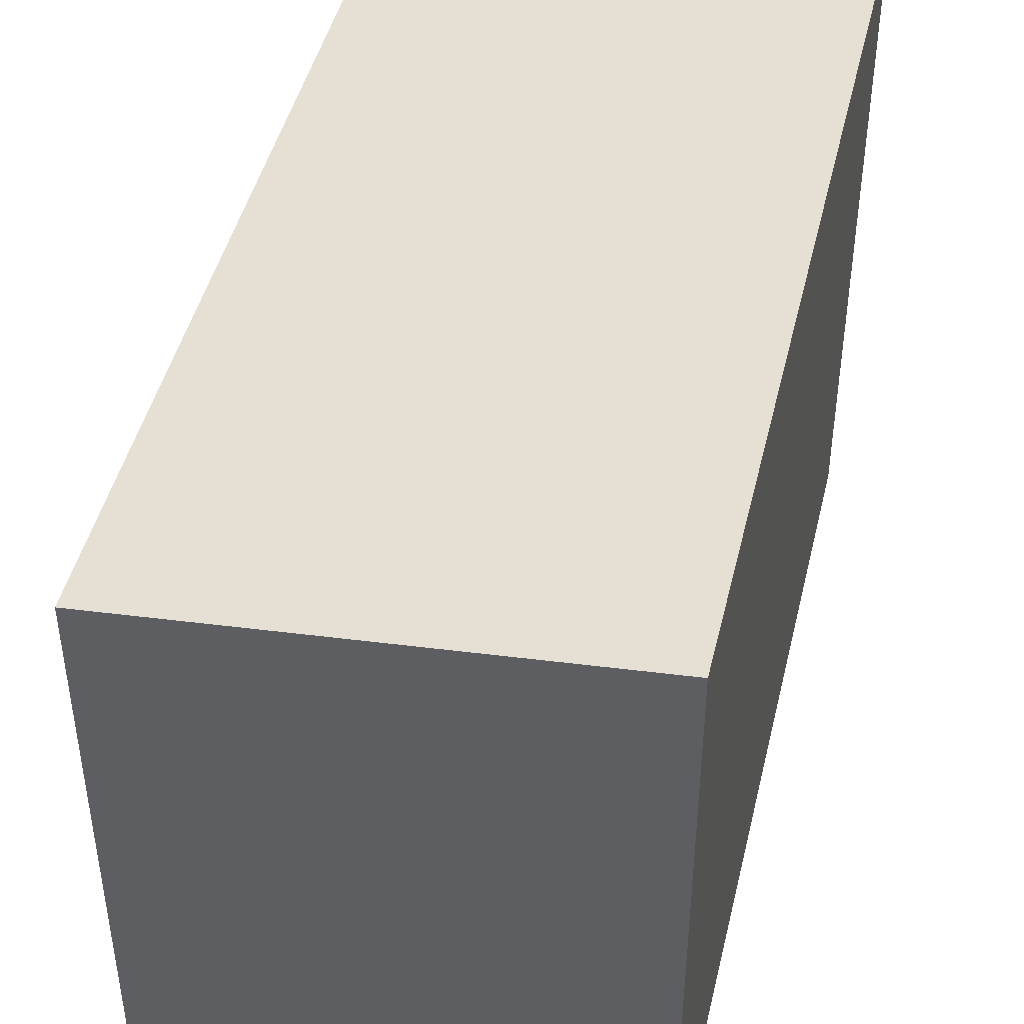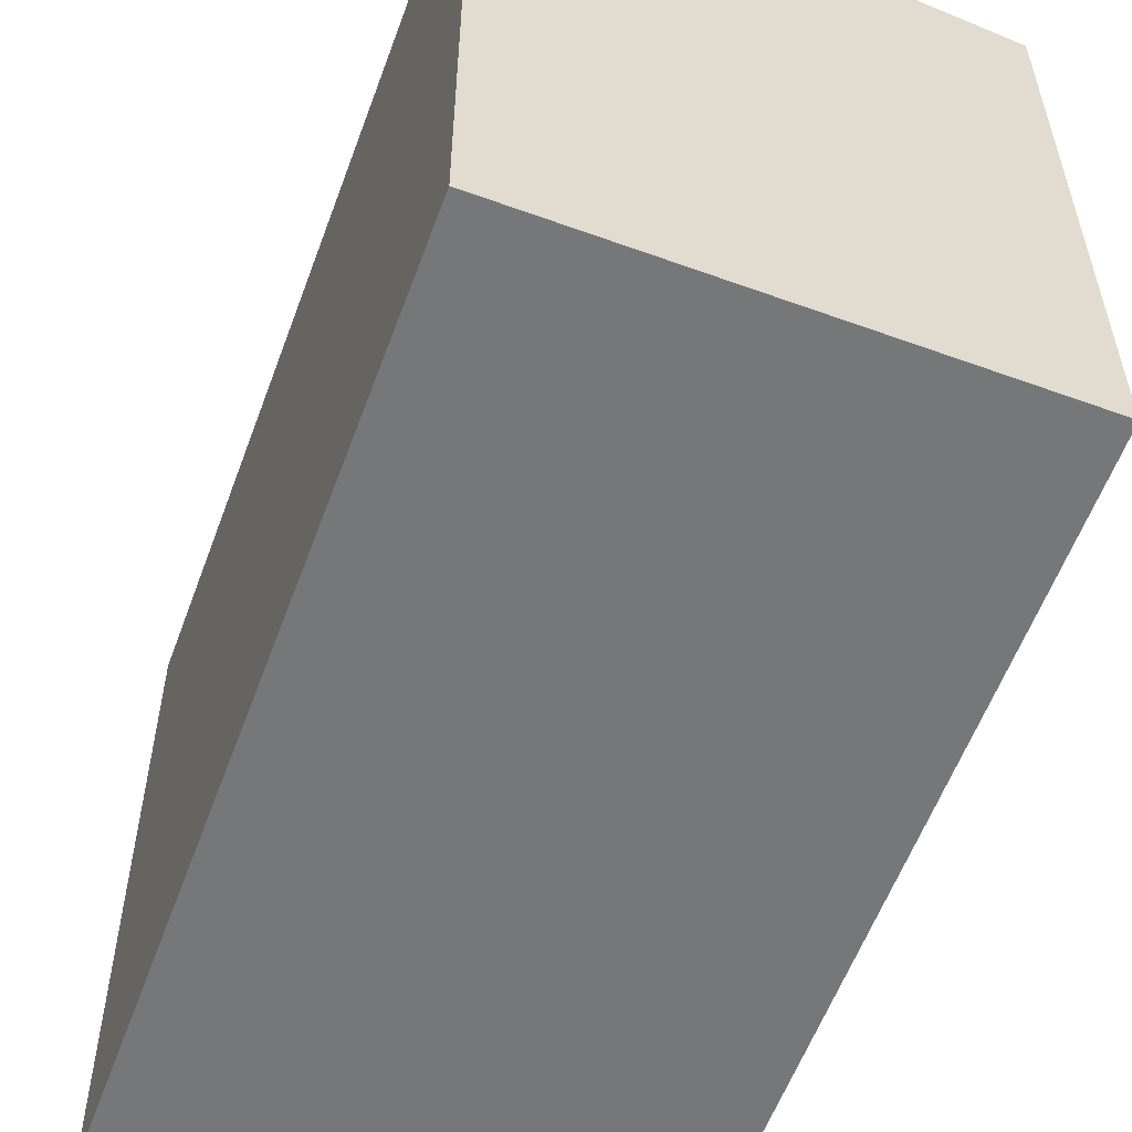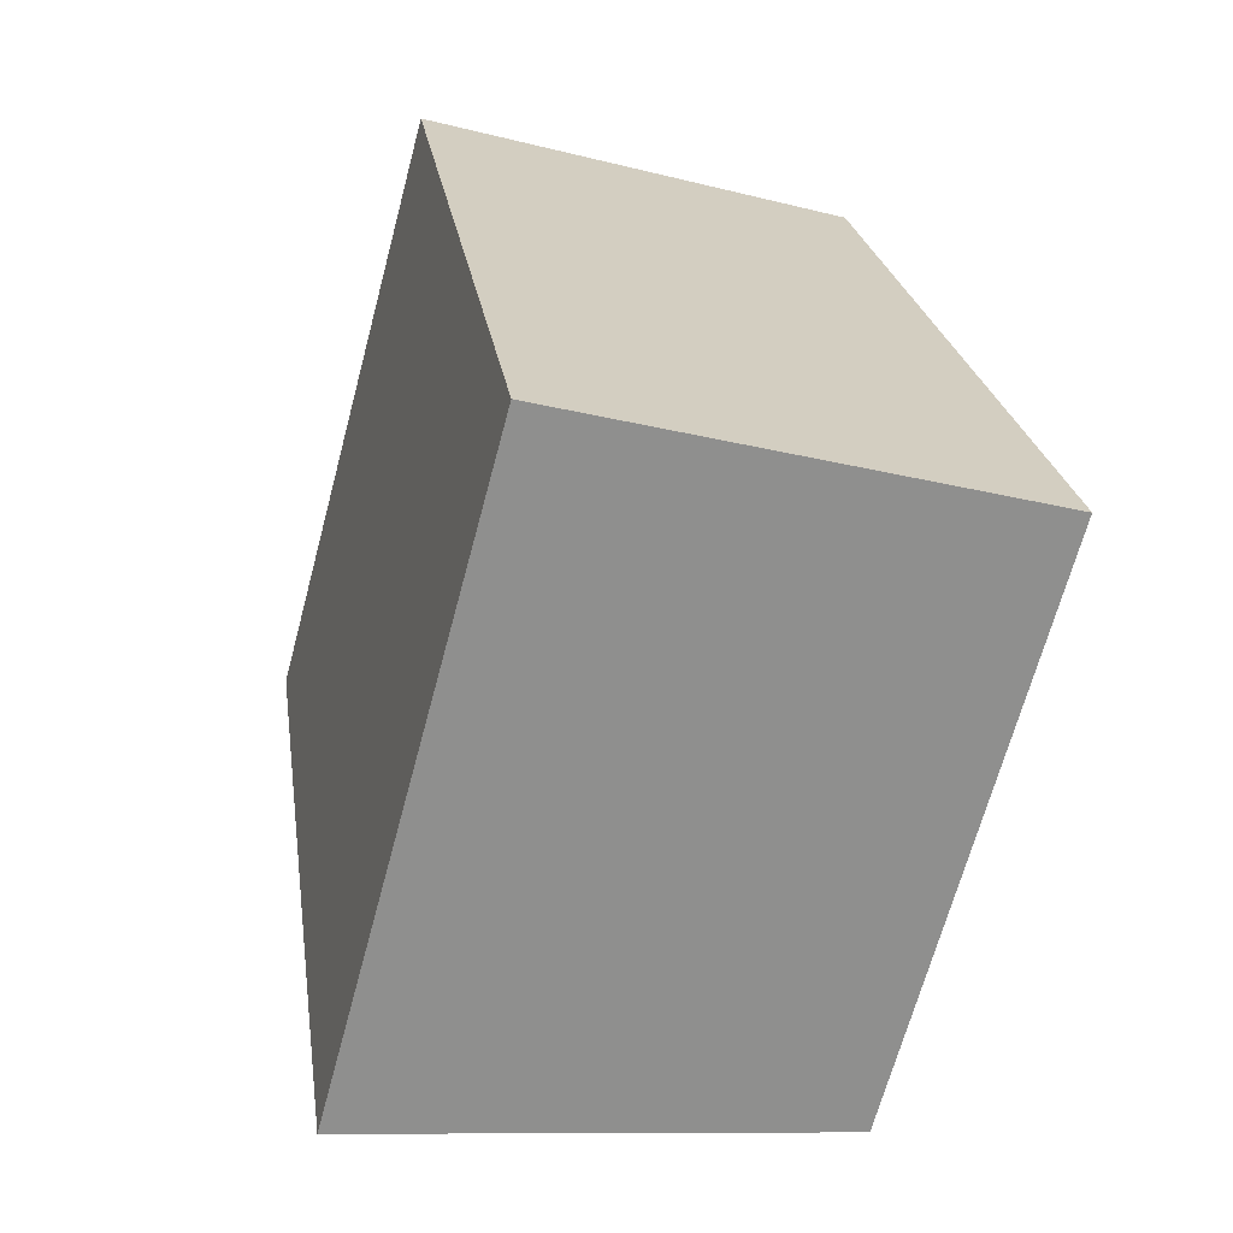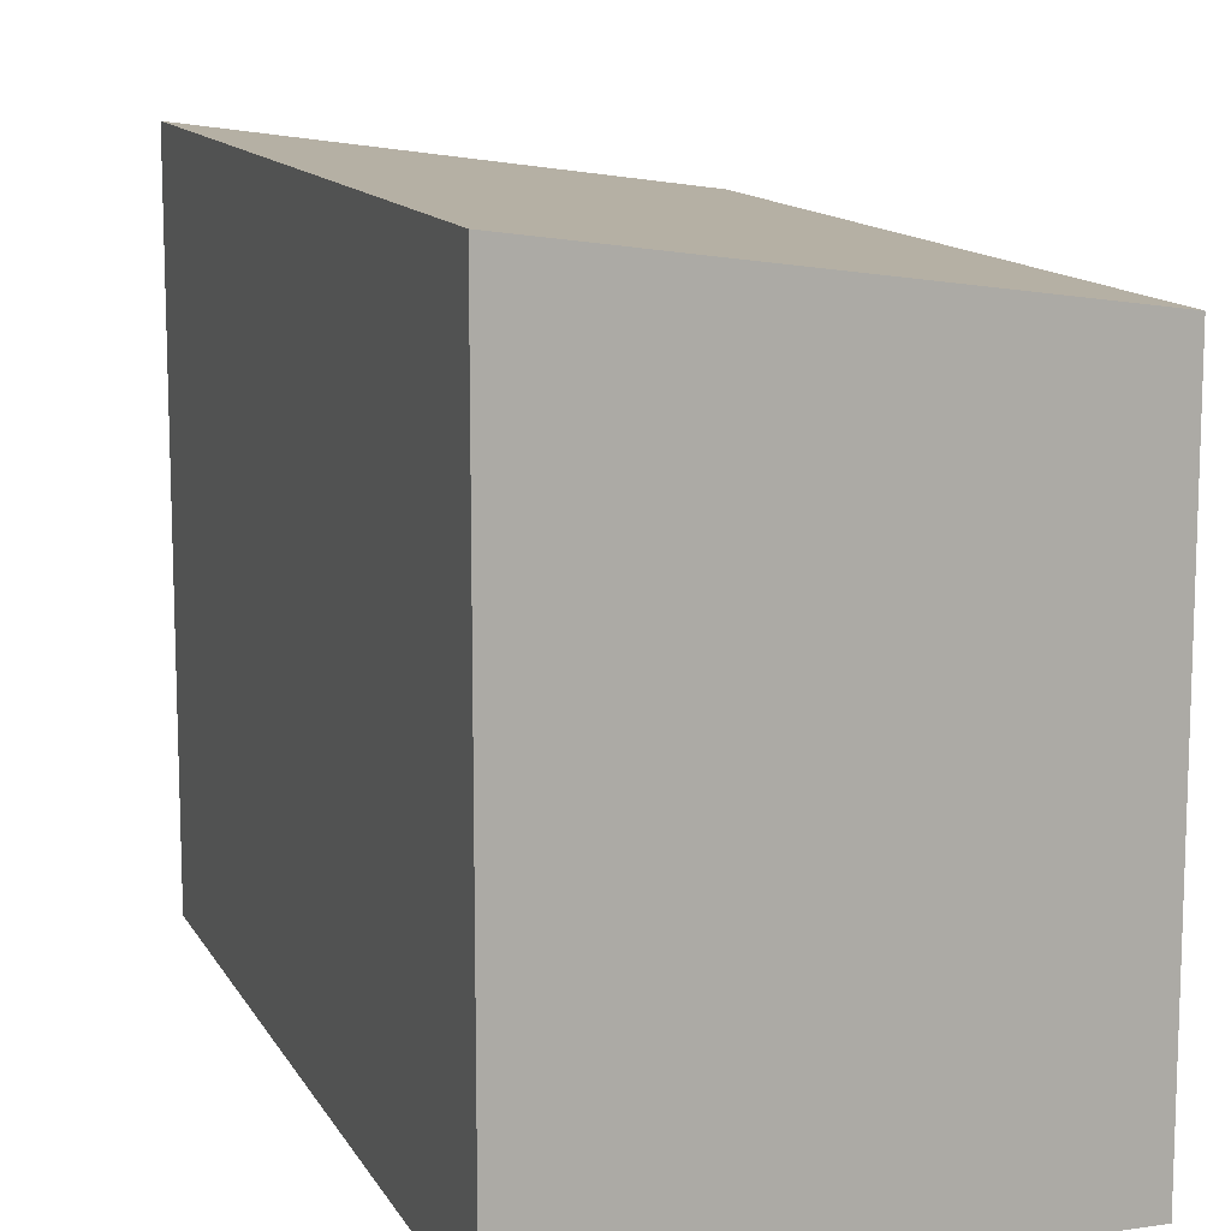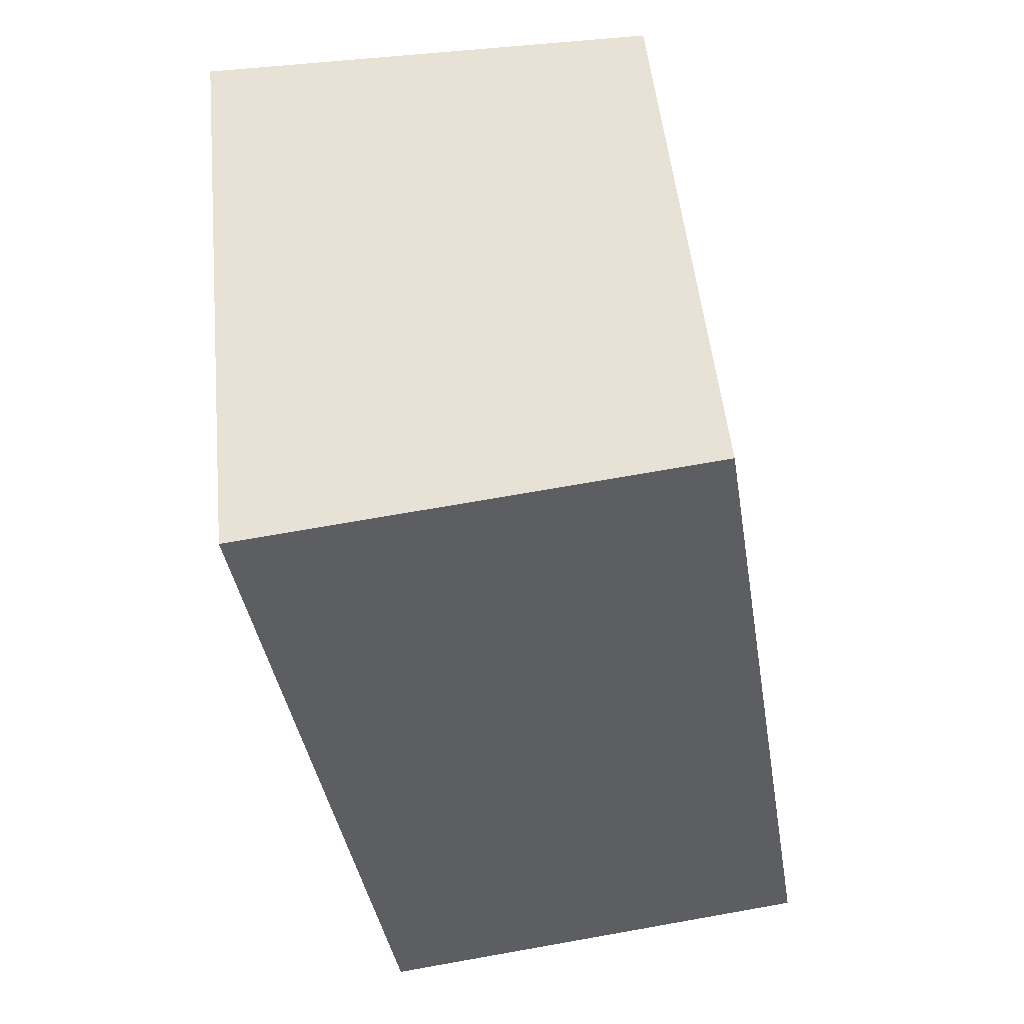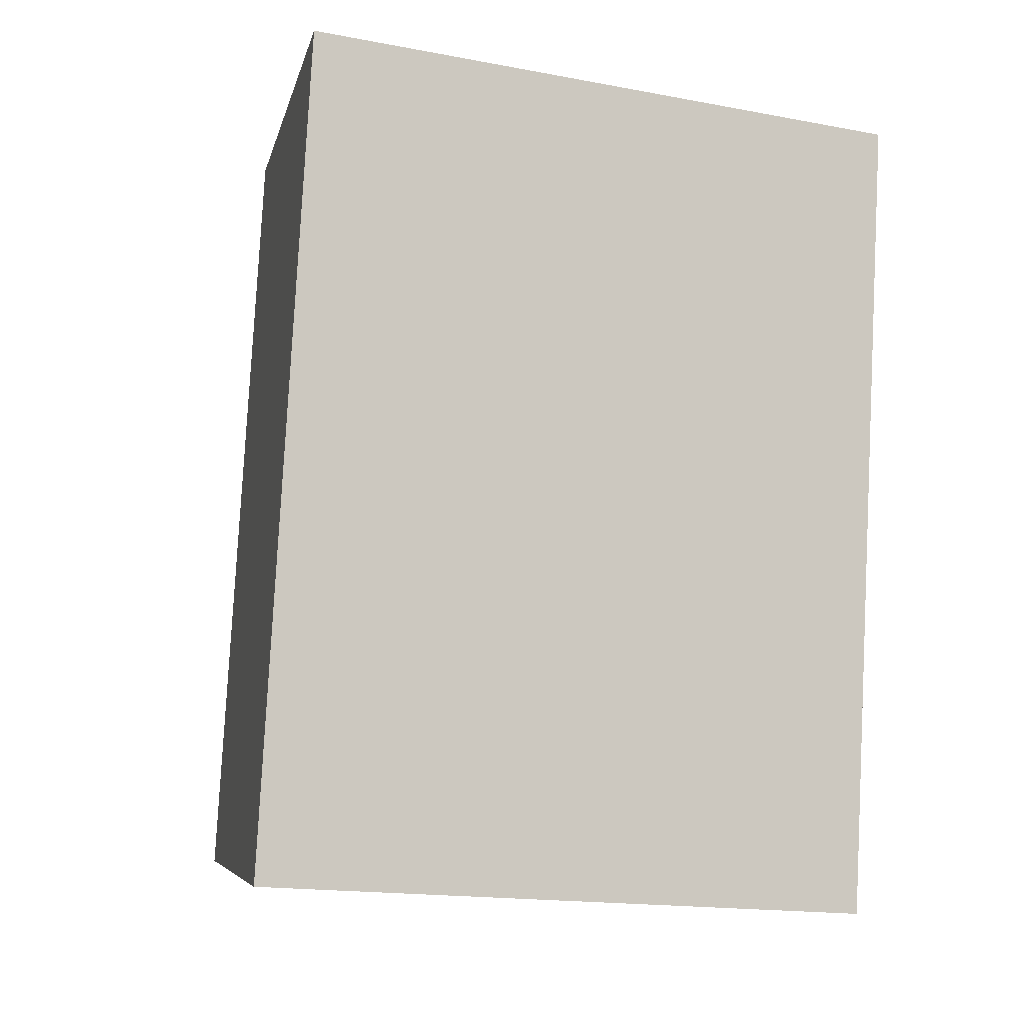
<metadata>
{"format":"obj","ext":"obj","renderer":"f3d","projection":"perspective","resolution":1024,"background":"white","views":[{"elev":46.0,"azim":-175.4,"up":"+Y"},{"elev":-57.1,"azim":-28.7,"up":"+Y"},{"elev":-67.7,"azim":-15.0,"up":"+Z"},{"elev":12.4,"azim":-27.4,"up":"+Y"},{"elev":51.0,"azim":-5.7,"up":"+Z"},{"elev":-16.9,"azim":-110.7,"up":"+Z"}]}
</metadata>
<code>
v  3.625 4.627 0.507
v  1.012 5.144 -6.683
v  0 5.144 3.15e-16
v  4.653 4.621 -6.003
v  1.012 4.092e-16 -6.683
v  0 0 0
v  3.625 -3.104e-17 0.507
v  4.653 3.676e-16 -6.003
g defaultobject
f 1 2 3
f 2 1 4
f 5 3 2
f 3 5 6
f 6 1 3
f 1 6 7
f 7 4 1
f 4 7 8
f 4 5 2
f 5 4 8
f 8 6 5
f 6 8 7

</code>
